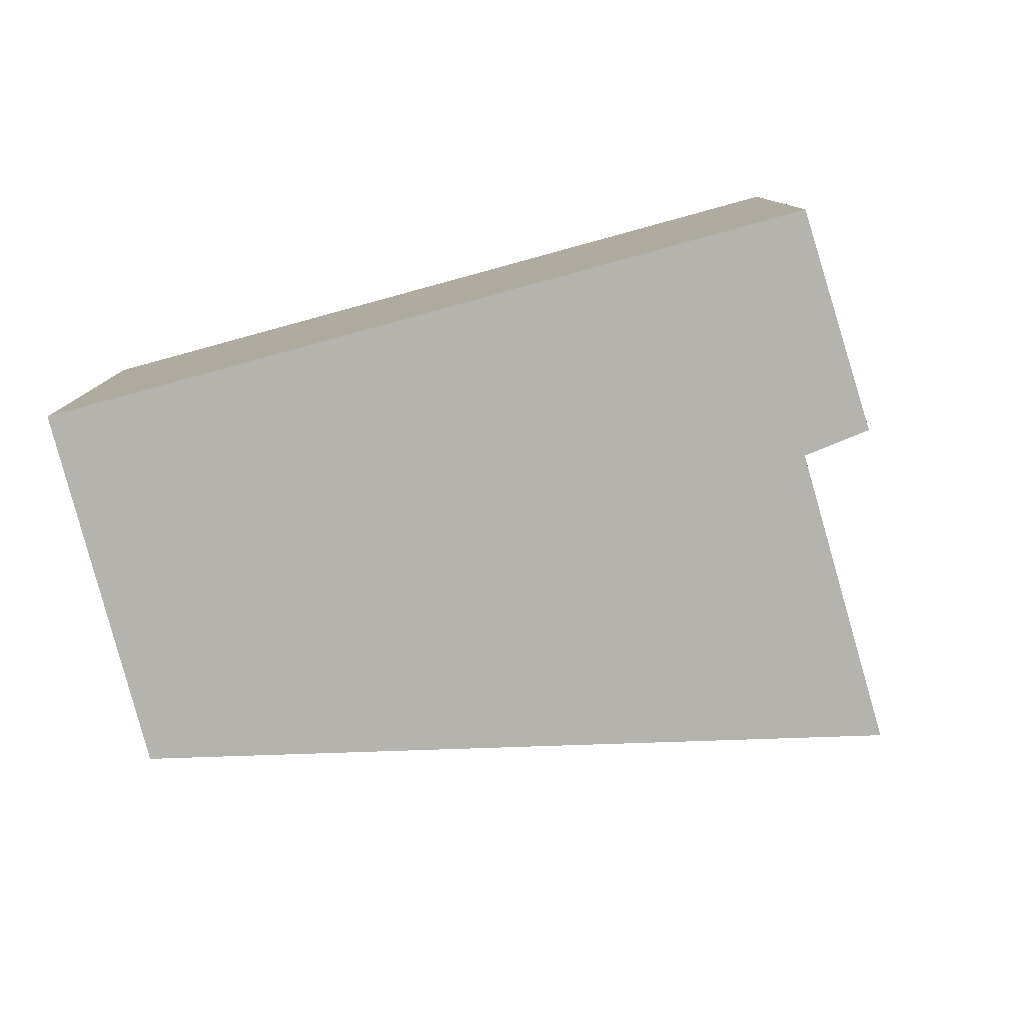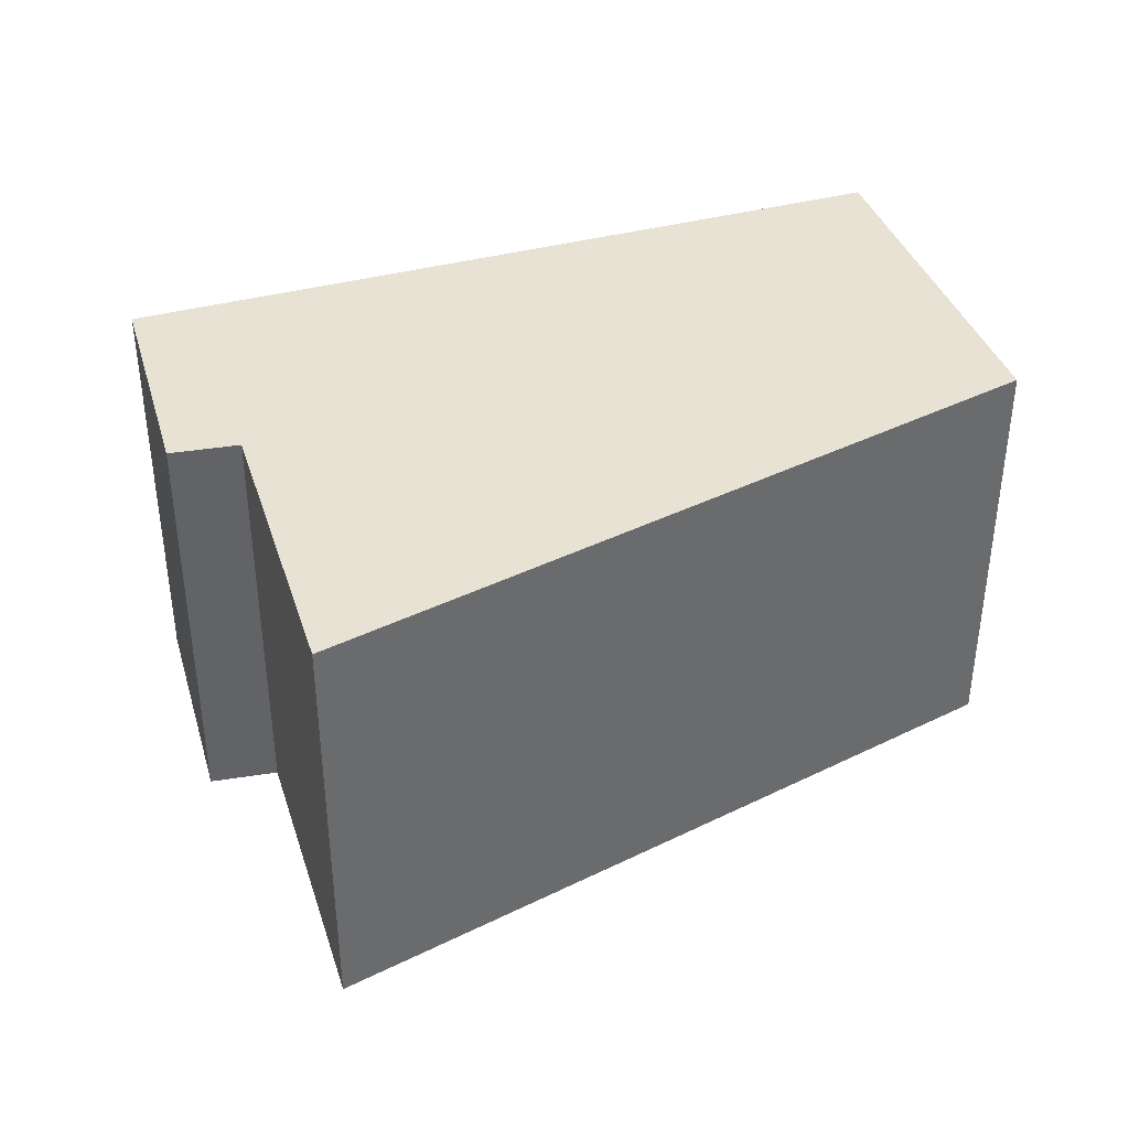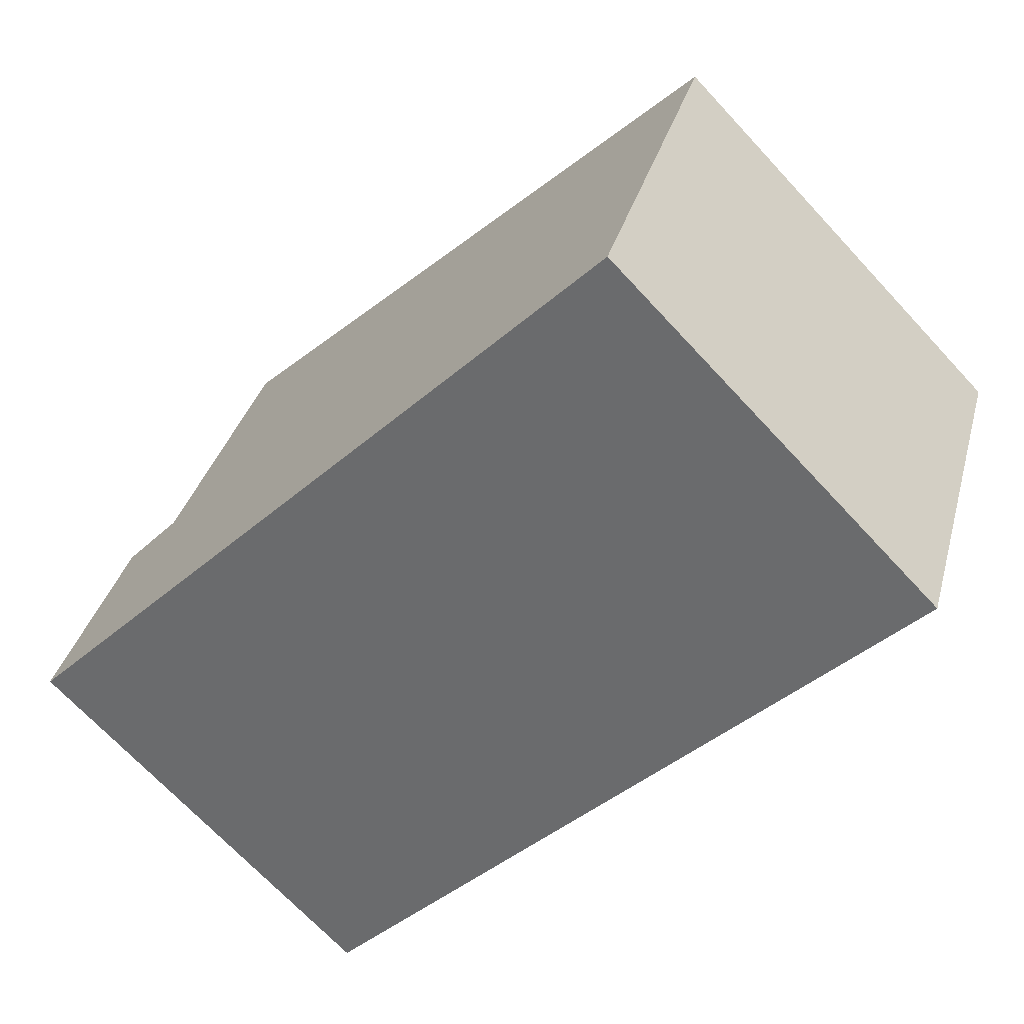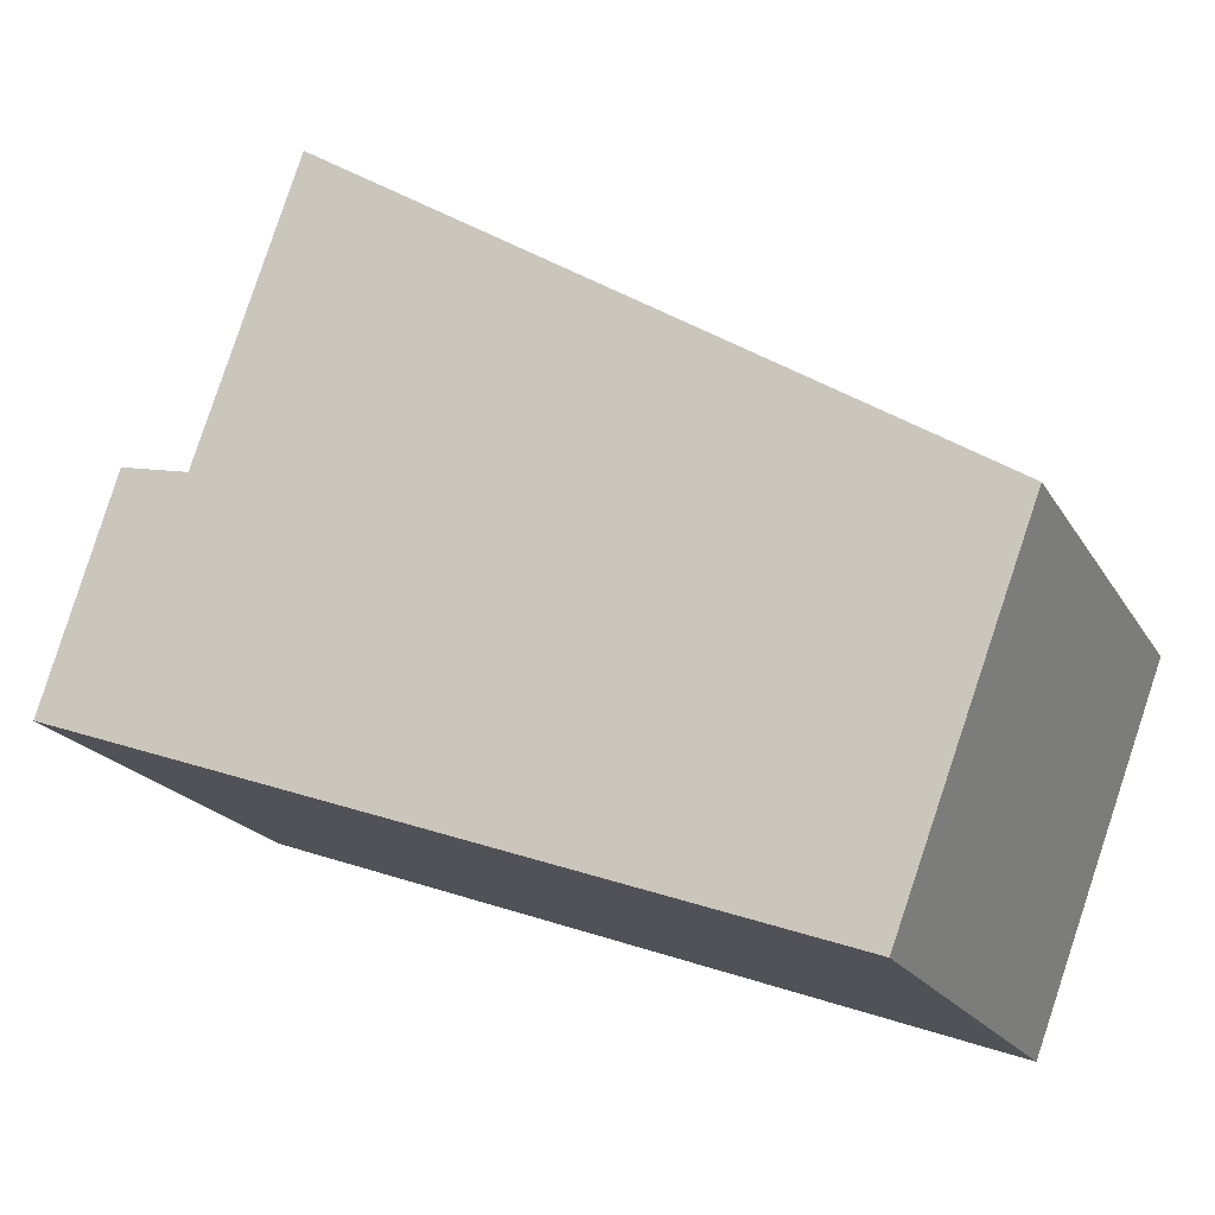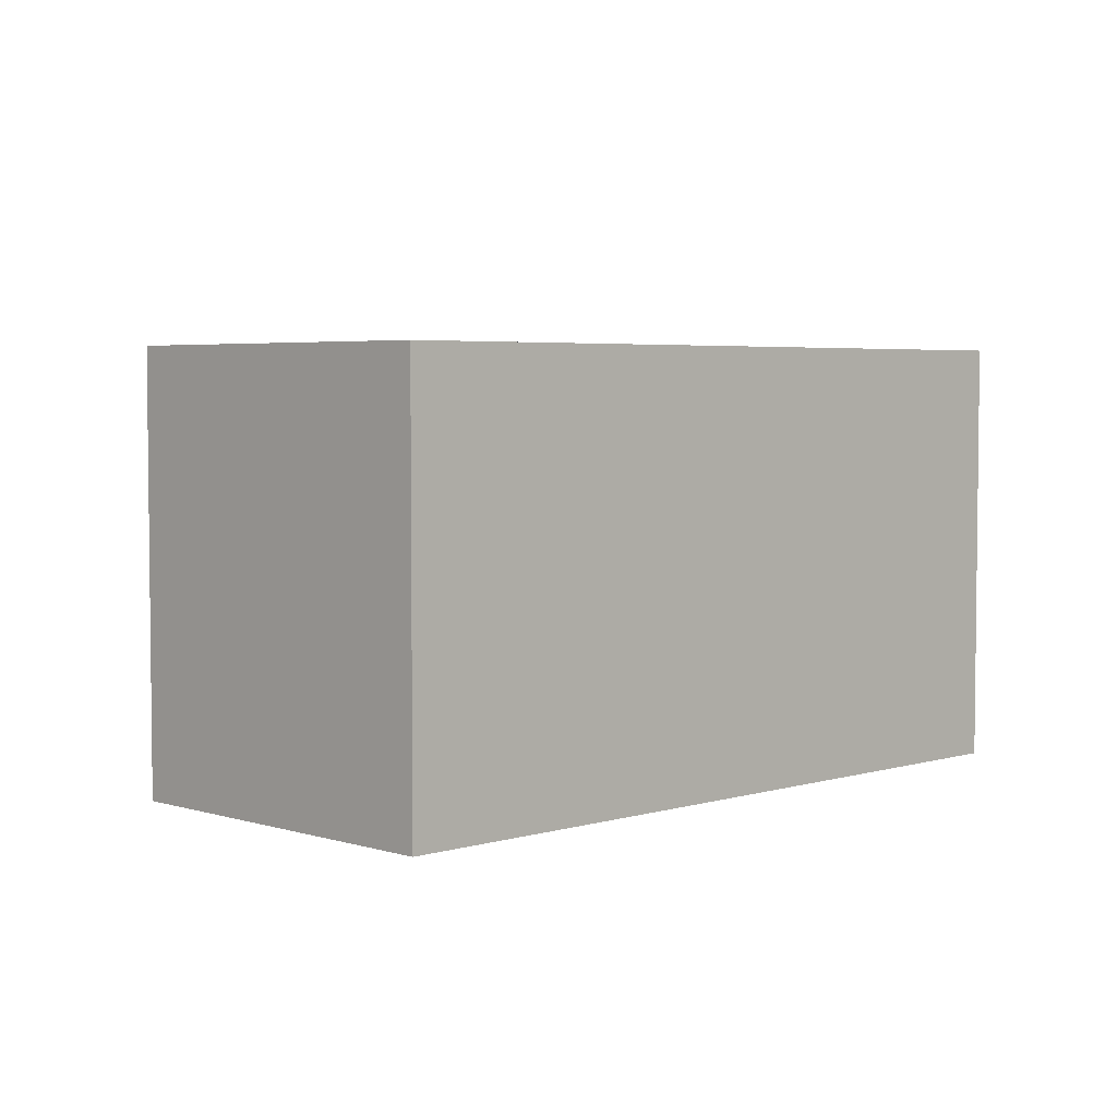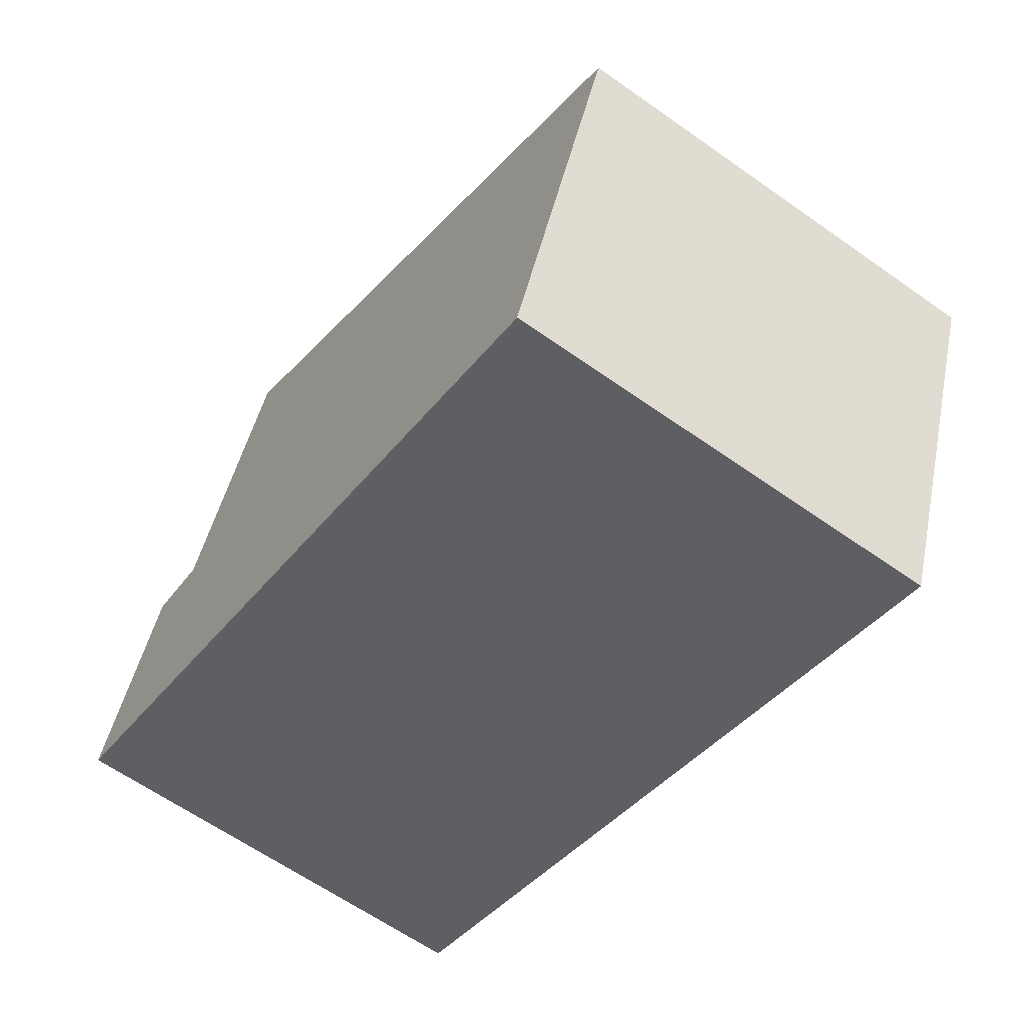
<metadata>
{"format":"obj","ext":"obj","renderer":"f3d","projection":"perspective","resolution":1024,"background":"white","views":[{"elev":-79.9,"azim":-144.9,"up":"+Y"},{"elev":39.7,"azim":1.7,"up":"+Y"},{"elev":-69.7,"azim":42.9,"up":"+Z"},{"elev":-20.1,"azim":22.4,"up":"+Z"},{"elev":4.2,"azim":155.6,"up":"+Y"},{"elev":-62.8,"azim":54.4,"up":"+Z"}]}
</metadata>
<code>
v  0.507 3.091 1.596
v  2.073 3.091 -0.748
v  0 3.091 1.893e-16
v  5.361 3.091 -1.936
v  0.996 3.091 1.485
v  6.301 3.091 0.572
v  1.709 3.091 3.574
v  5.361 1.185e-16 -1.936
v  2.073 4.58e-17 -0.748
v  0 0 0
v  0.507 -9.773e-17 1.596
v  0.996 -9.093e-17 1.485
v  1.709 -2.188e-16 3.574
v  6.301 -3.502e-17 0.572
g defaultobject
f 1 2 3
f 2 1 4
f 4 1 5
f 4 5 6
f 6 5 7
f 8 2 4
f 2 8 9
f 2 9 3
f 3 9 10
f 10 1 3
f 1 10 11
f 12 7 5
f 7 12 13
f 11 5 1
f 5 11 12
f 13 6 7
f 6 13 14
f 14 4 6
f 4 14 8
f 9 11 10
f 11 9 12
f 12 9 13
f 13 9 8
f 13 8 14

</code>
